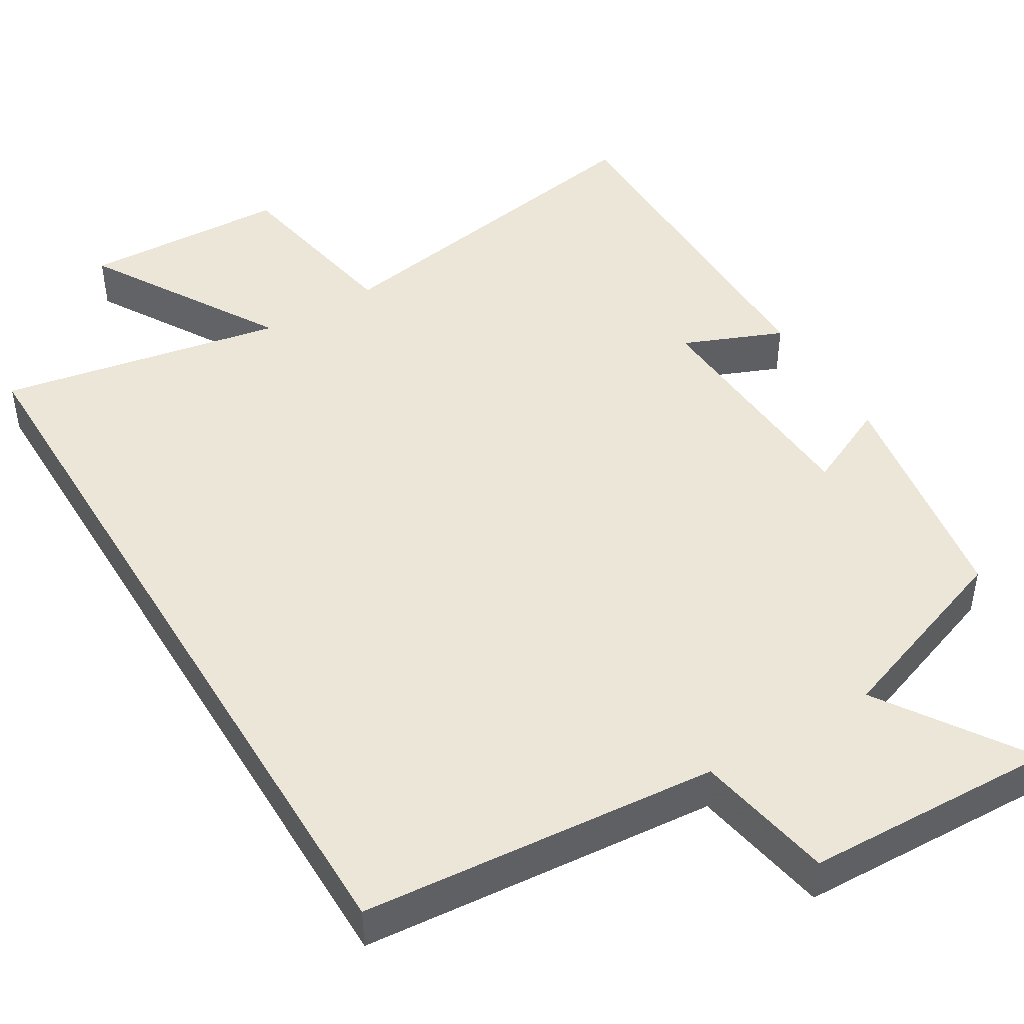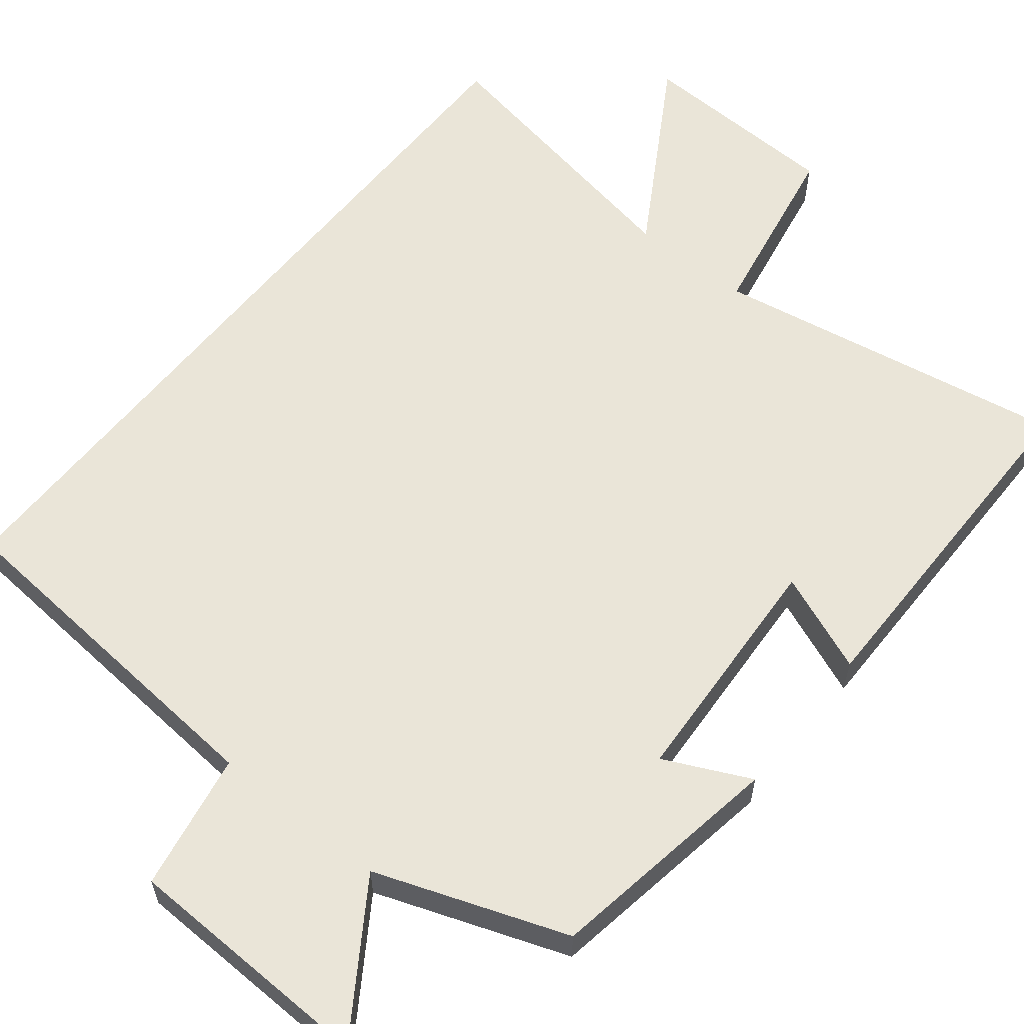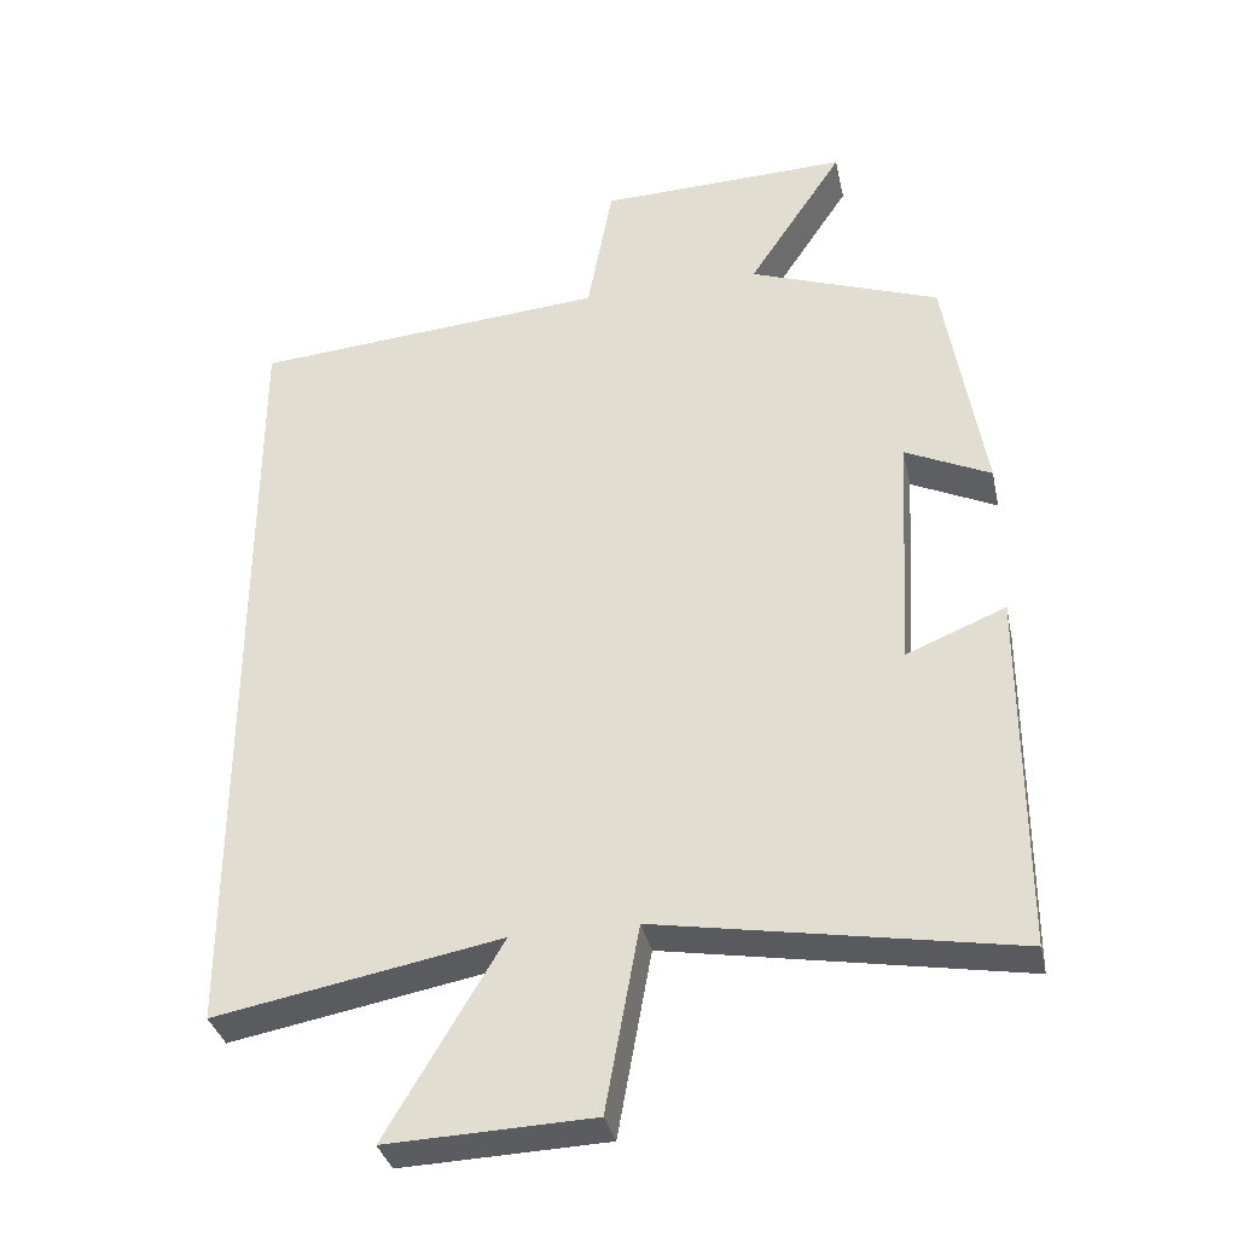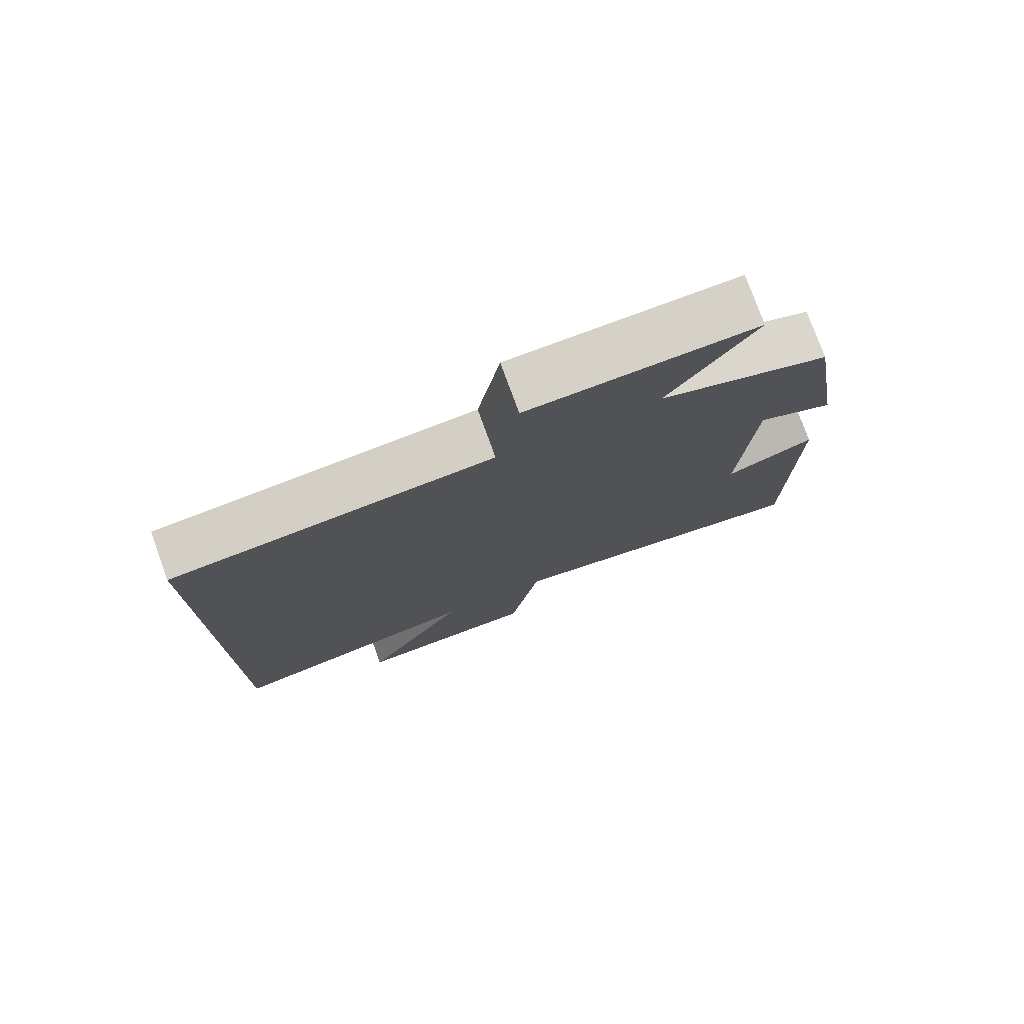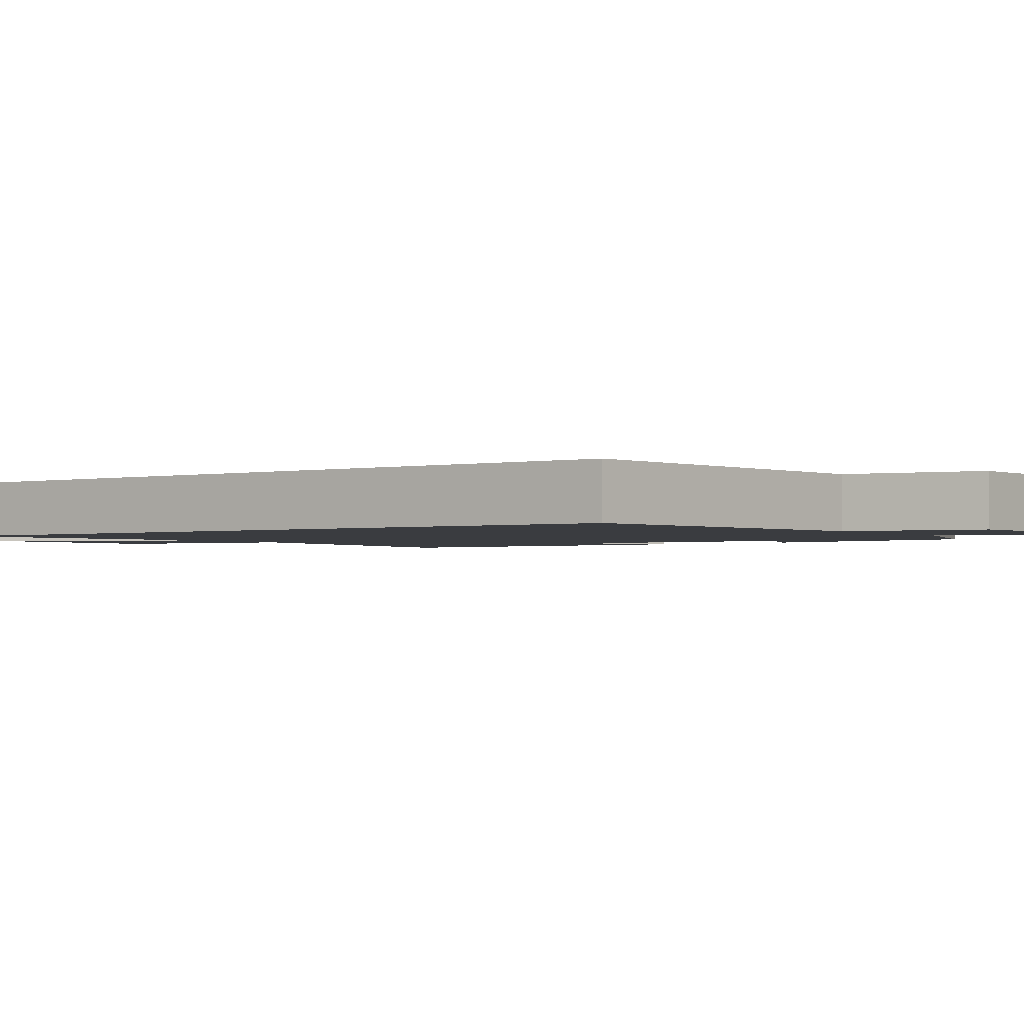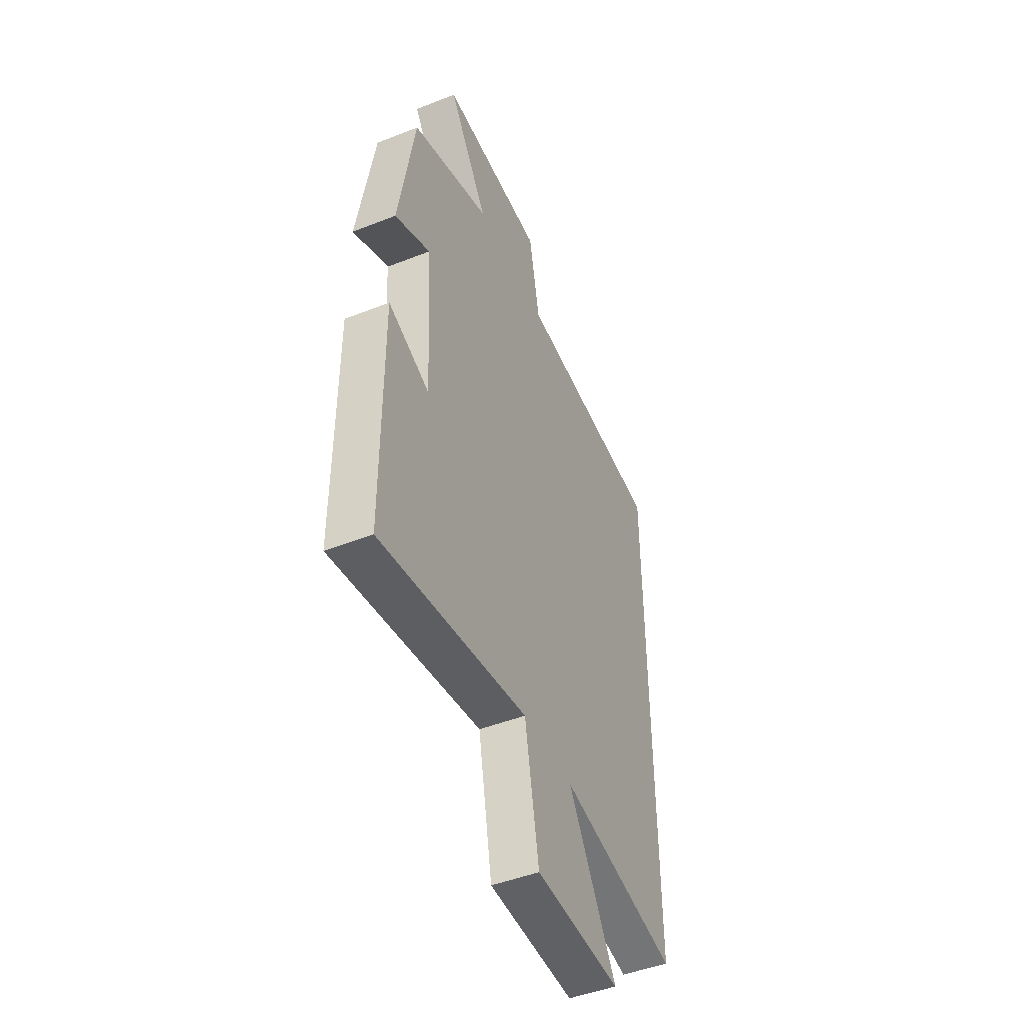
<metadata>
{"format":"obj","ext":"obj","renderer":"f3d","projection":"perspective","resolution":1024,"background":"white","views":[{"elev":46.1,"azim":-31.0,"up":"+Y"},{"elev":59.3,"azim":38.7,"up":"+Y"},{"elev":-34.7,"azim":12.1,"up":"+Z"},{"elev":77.3,"azim":-20.0,"up":"+Z"},{"elev":-1.9,"azim":-53.4,"up":"+Y"},{"elev":-47.3,"azim":114.0,"up":"+Z"}]}
</metadata>
<code>
v -0.5 0.07 -0.569
v -0.5 0.07 0.462
v -0.036 0.07 0.5
v -0.003 0.07 0.68
v 0.325 0.07 0.69
v 0.2 0.07 0.5
v 0.449 0.07 0.41
v 0.5 0.07 0.1
v 0.388 0.07 0.153
v 0.37 0.07 -0.163
v 0.5 0.07 -0.11
v 0.499 0.07 -0.581
v 0.034 0.07 -0.5
v -0.01 0.07 -0.742
v -0.278 0.07 -0.752
v -0.128 0.07 -0.5
v -0.5 0 -0.569
v -0.5 0 0.462
v -0.036 0 0.5
v -0.003 0 0.68
v 0.325 0 0.69
v 0.2 0 0.5
v 0.449 0 0.41
v 0.5 0 0.1
v 0.388 0 0.153
v 0.37 0 -0.163
v 0.5 0 -0.11
v 0.499 0 -0.581
v 0.034 0 -0.5
v -0.01 0 -0.742
v -0.278 0 -0.752
v -0.128 0 -0.5
f 13 14 15 16
f 10 11 12 13
f 9 10 13 16
f 6 7 8 9
f 6 9 16 1
f 3 4 5 6
f 1 2 3 6
f 32 31 30 29
f 29 28 27 26
f 32 29 26 25
f 25 24 23 22
f 17 32 25 22
f 22 21 20 19
f 22 19 18 17
f 1 17 18 2
f 2 18 19 3
f 3 19 20 4
f 4 20 21 5
f 5 21 22 6
f 6 22 23 7
f 7 23 24 8
f 8 24 25 9
f 9 25 26 10
f 10 26 27 11
f 11 27 28 12
f 12 28 29 13
f 13 29 30 14
f 14 30 31 15
f 15 31 32 16
f 16 32 17 1

</code>
